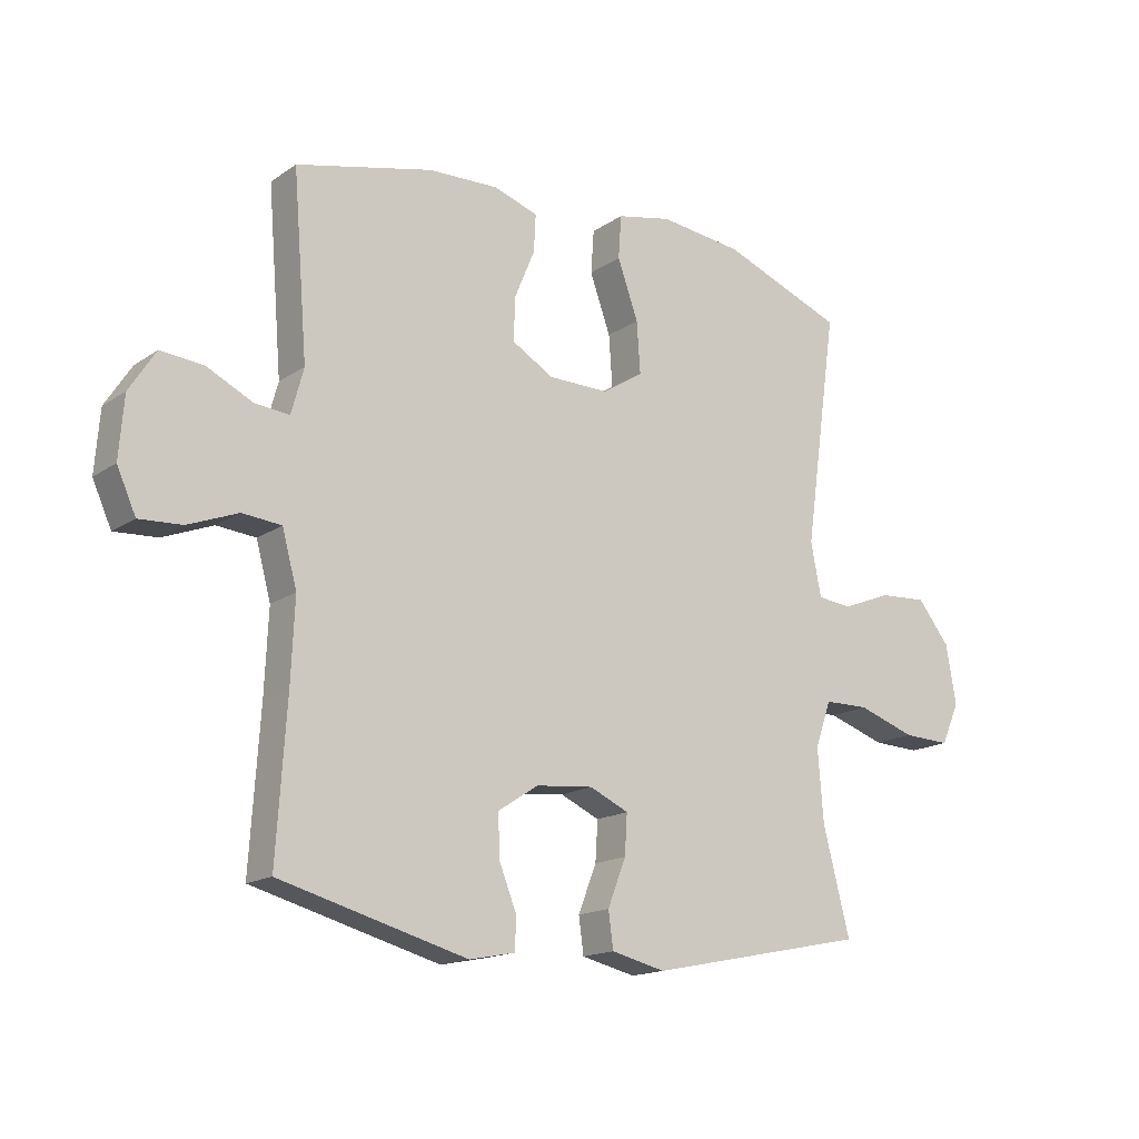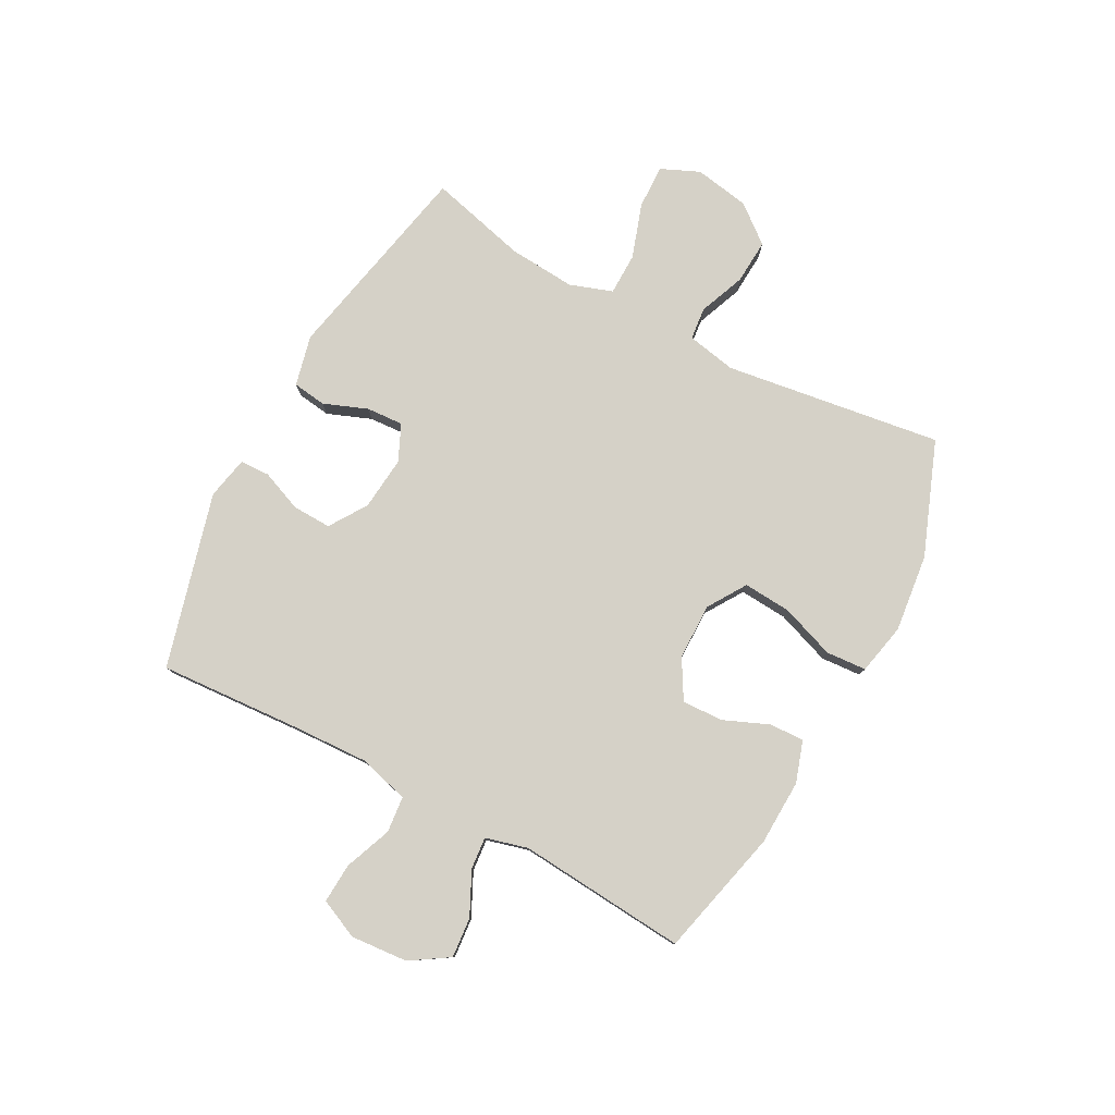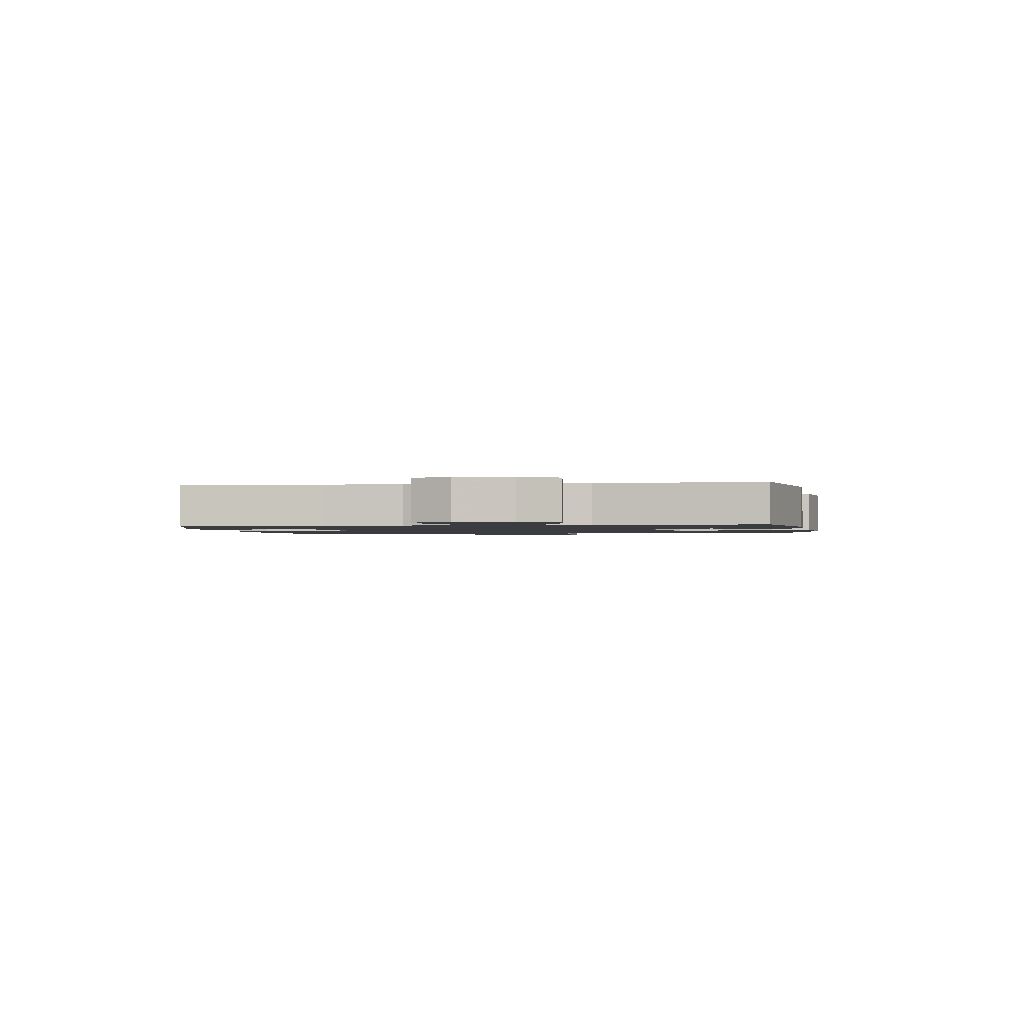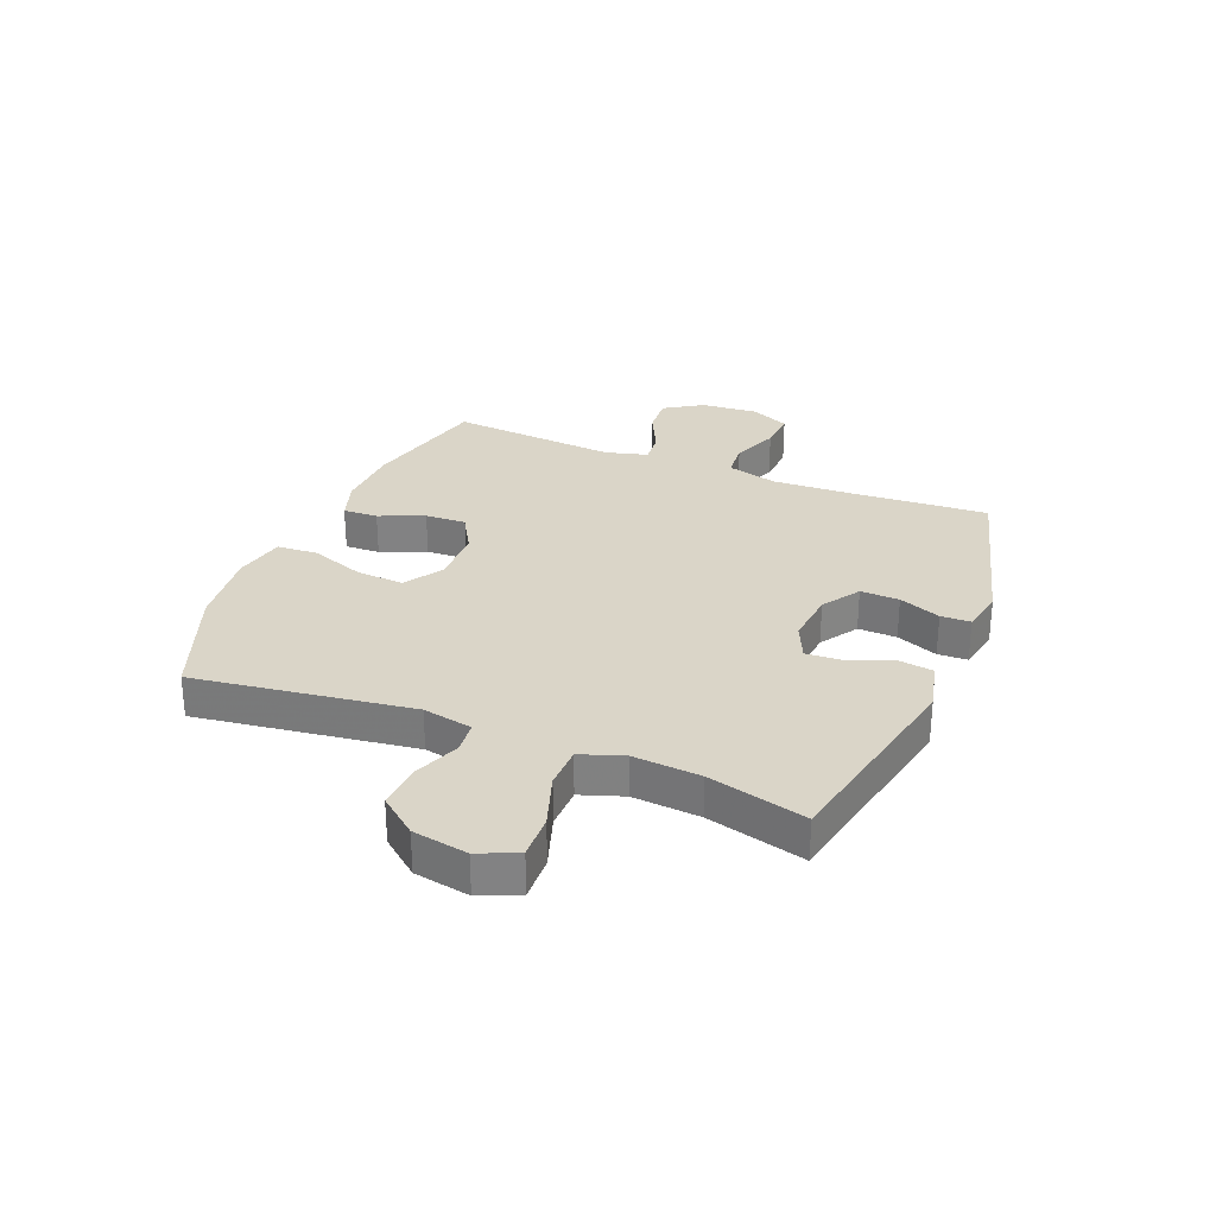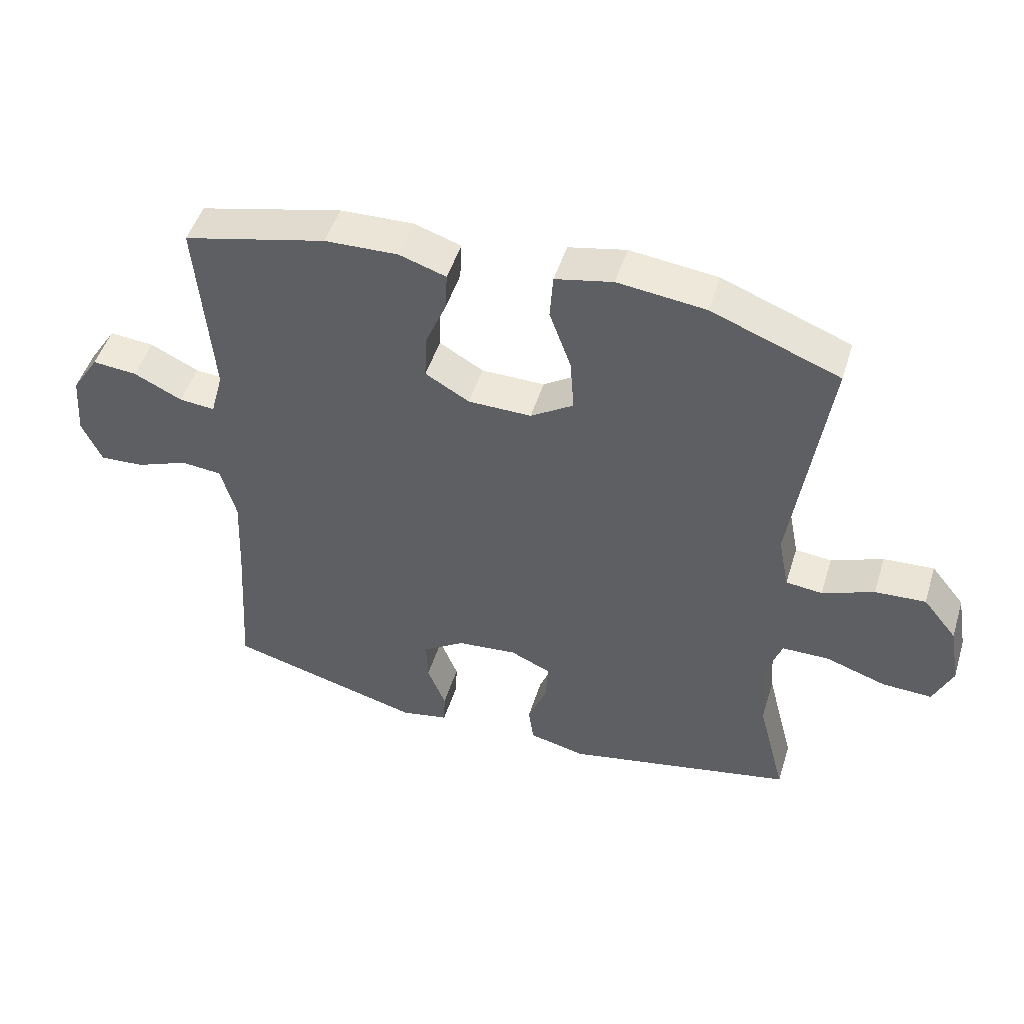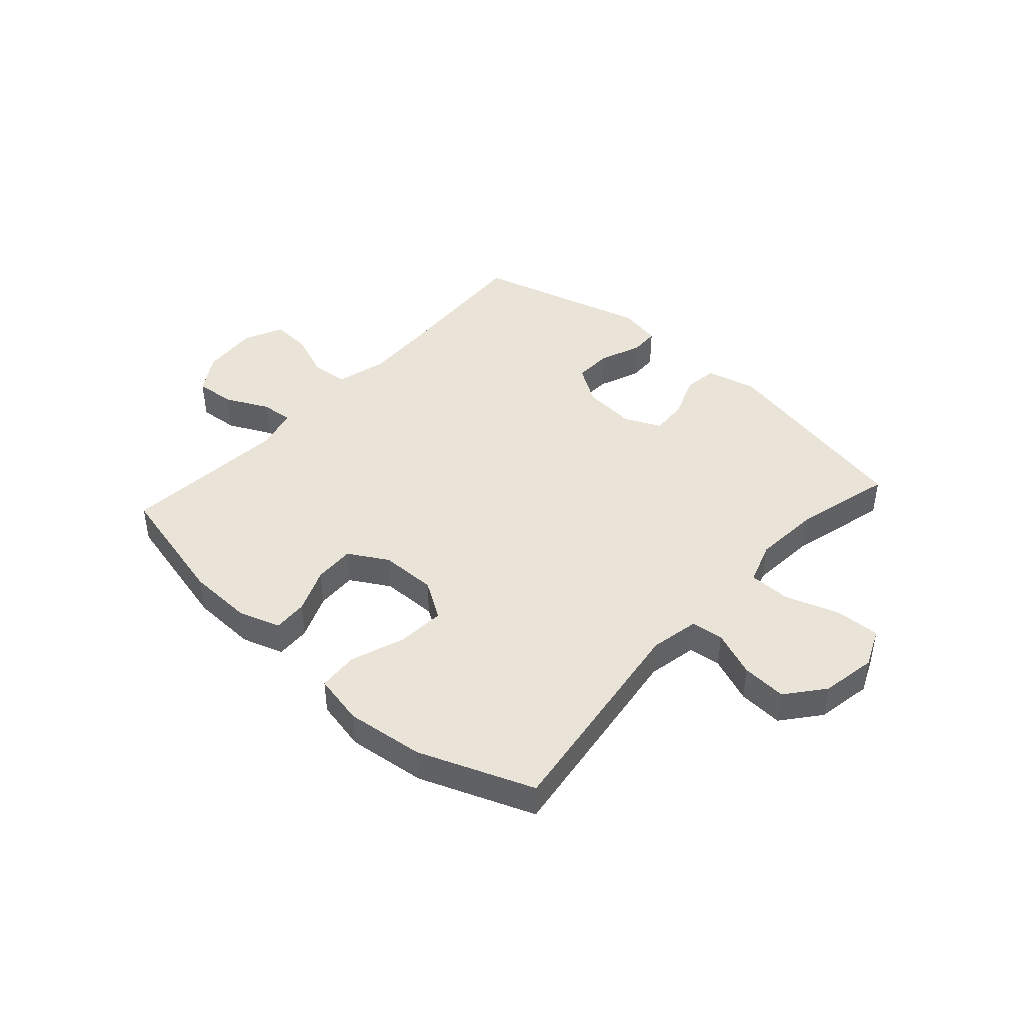
<metadata>
{"format":"obj","ext":"obj","renderer":"f3d","projection":"perspective","resolution":1024,"background":"white","views":[{"elev":-16.1,"azim":-36.4,"up":"+Z"},{"elev":79.0,"azim":-61.8,"up":"+Y"},{"elev":-1.5,"azim":-82.3,"up":"+Y"},{"elev":29.3,"azim":112.2,"up":"+Y"},{"elev":49.0,"azim":17.1,"up":"+Z"},{"elev":43.4,"azim":42.0,"up":"+Y"}]}
</metadata>
<code>
v -0.5 0.07 -0.5
v -0.484 0.07 -0.252
v -0.478 0.07 -0.117
v -0.502 0.07 -0.028
v -0.566 0.07 -0.022
v -0.648 0.07 -0.054
v -0.718 0.07 -0.058
v -0.749 0.07 0.011
v -0.741 0.07 0.111
v -0.698 0.07 0.178
v -0.628 0.07 0.172
v -0.552 0.07 0.135
v -0.496 0.07 0.13
v -0.476 0.07 0.204
v -0.5 0.07 0.5
v -0.276 0.07 0.554
v -0.161 0.07 0.558
v -0.088 0.07 0.534
v -0.091 0.07 0.473
v -0.124 0.07 0.394
v -0.127 0.07 0.322
v -0.058 0.07 0.282
v 0.041 0.07 0.281
v 0.108 0.07 0.324
v 0.102 0.07 0.408
v 0.068 0.07 0.503
v 0.073 0.07 0.574
v 0.163 0.07 0.593
v 0.3 0.07 0.577
v 0.5 0.07 0.5
v 0.446 0.07 0.118
v 0.463 0.07 0.031
v 0.52 0.07 0.025
v 0.601 0.07 0.057
v 0.68 0.07 0.062
v 0.733 0.07 -0.004
v 0.75 0.07 -0.101
v 0.72 0.07 -0.169
v 0.642 0.07 -0.166
v 0.547 0.07 -0.134
v 0.473 0.07 -0.135
v 0.447 0.07 -0.21
v 0.456 0.07 -0.328
v 0.5 0.07 -0.5
v 0.14 0.07 -0.574
v 0.051 0.07 -0.553
v 0.043 0.07 -0.494
v 0.073 0.07 -0.417
v 0.077 0.07 -0.352
v 0.013 0.07 -0.323
v -0.081 0.07 -0.332
v -0.147 0.07 -0.375
v -0.145 0.07 -0.443
v -0.116 0.07 -0.516
v -0.118 0.07 -0.568
v -0.193 0.07 -0.583
v -0.5 0 -0.5
v -0.484 0 -0.252
v -0.478 0 -0.117
v -0.502 0 -0.028
v -0.566 0 -0.022
v -0.648 0 -0.054
v -0.718 0 -0.058
v -0.749 0 0.011
v -0.741 0 0.111
v -0.698 0 0.178
v -0.628 0 0.172
v -0.552 0 0.135
v -0.496 0 0.13
v -0.476 0 0.204
v -0.5 0 0.5
v -0.276 0 0.554
v -0.161 0 0.558
v -0.088 0 0.534
v -0.091 0 0.473
v -0.124 0 0.394
v -0.127 0 0.322
v -0.058 0 0.282
v 0.041 0 0.281
v 0.108 0 0.324
v 0.102 0 0.408
v 0.068 0 0.503
v 0.073 0 0.574
v 0.163 0 0.593
v 0.3 0 0.577
v 0.5 0 0.5
v 0.446 0 0.118
v 0.463 0 0.031
v 0.52 0 0.025
v 0.601 0 0.057
v 0.68 0 0.062
v 0.733 0 -0.004
v 0.75 0 -0.101
v 0.72 0 -0.169
v 0.642 0 -0.166
v 0.547 0 -0.134
v 0.473 0 -0.135
v 0.447 0 -0.21
v 0.456 0 -0.328
v 0.5 0 -0.5
v 0.14 0 -0.574
v 0.051 0 -0.553
v 0.043 0 -0.494
v 0.073 0 -0.417
v 0.077 0 -0.352
v 0.013 0 -0.323
v -0.081 0 -0.332
v -0.147 0 -0.375
v -0.145 0 -0.443
v -0.116 0 -0.516
v -0.118 0 -0.568
v -0.193 0 -0.583
f 56 1 2
f 55 56 2
f 54 55 2
f 53 54 2
f 52 53 2 3
f 51 52 3 4
f 50 51 4
f 49 50 4
f 46 47 48
f 45 46 48
f 44 45 48
f 43 44 48
f 42 43 48 49
f 41 42 49 4
f 38 39 40
f 37 38 40
f 36 37 40
f 35 36 40
f 34 35 40
f 33 34 40
f 40 41 4
f 33 40 4
f 32 33 4
f 29 30 31
f 28 29 31
f 27 28 31
f 26 27 31
f 25 26 31
f 24 25 31 32
f 23 24 32
f 32 4 5
f 23 32 5
f 22 23 5
f 18 19 20
f 17 18 20
f 16 17 20
f 15 16 20
f 14 15 20
f 13 14 20 21
f 10 11 12
f 9 10 12
f 8 9 12
f 7 8 12
f 6 7 12
f 5 6 12
f 5 12 13
f 5 13 21 22
f 58 57 112
f 58 112 111
f 58 111 110
f 58 110 109
f 59 58 109 108
f 60 59 108 107
f 60 107 106
f 60 106 105
f 104 103 102
f 104 102 101
f 104 101 100
f 104 100 99
f 105 104 99 98
f 60 105 98 97
f 96 95 94
f 96 94 93
f 96 93 92
f 96 92 91
f 96 91 90
f 96 90 89
f 60 97 96
f 60 96 89
f 60 89 88
f 87 86 85
f 87 85 84
f 87 84 83
f 87 83 82
f 87 82 81
f 88 87 81 80
f 88 80 79
f 61 60 88
f 61 88 79
f 61 79 78
f 76 75 74
f 76 74 73
f 76 73 72
f 76 72 71
f 76 71 70
f 77 76 70 69
f 68 67 66
f 68 66 65
f 68 65 64
f 68 64 63
f 68 63 62
f 68 62 61
f 69 68 61
f 78 77 69 61
f 1 57 58 2
f 2 58 59 3
f 3 59 60 4
f 4 60 61 5
f 5 61 62 6
f 6 62 63 7
f 7 63 64 8
f 8 64 65 9
f 9 65 66 10
f 10 66 67 11
f 11 67 68 12
f 12 68 69 13
f 13 69 70 14
f 14 70 71 15
f 15 71 72 16
f 16 72 73 17
f 17 73 74 18
f 18 74 75 19
f 19 75 76 20
f 20 76 77 21
f 21 77 78 22
f 22 78 79 23
f 23 79 80 24
f 24 80 81 25
f 25 81 82 26
f 26 82 83 27
f 27 83 84 28
f 28 84 85 29
f 29 85 86 30
f 30 86 87 31
f 31 87 88 32
f 32 88 89 33
f 33 89 90 34
f 34 90 91 35
f 35 91 92 36
f 36 92 93 37
f 37 93 94 38
f 38 94 95 39
f 39 95 96 40
f 40 96 97 41
f 41 97 98 42
f 42 98 99 43
f 43 99 100 44
f 44 100 101 45
f 45 101 102 46
f 46 102 103 47
f 47 103 104 48
f 48 104 105 49
f 49 105 106 50
f 50 106 107 51
f 51 107 108 52
f 52 108 109 53
f 53 109 110 54
f 54 110 111 55
f 55 111 112 56
f 56 112 57 1

</code>
